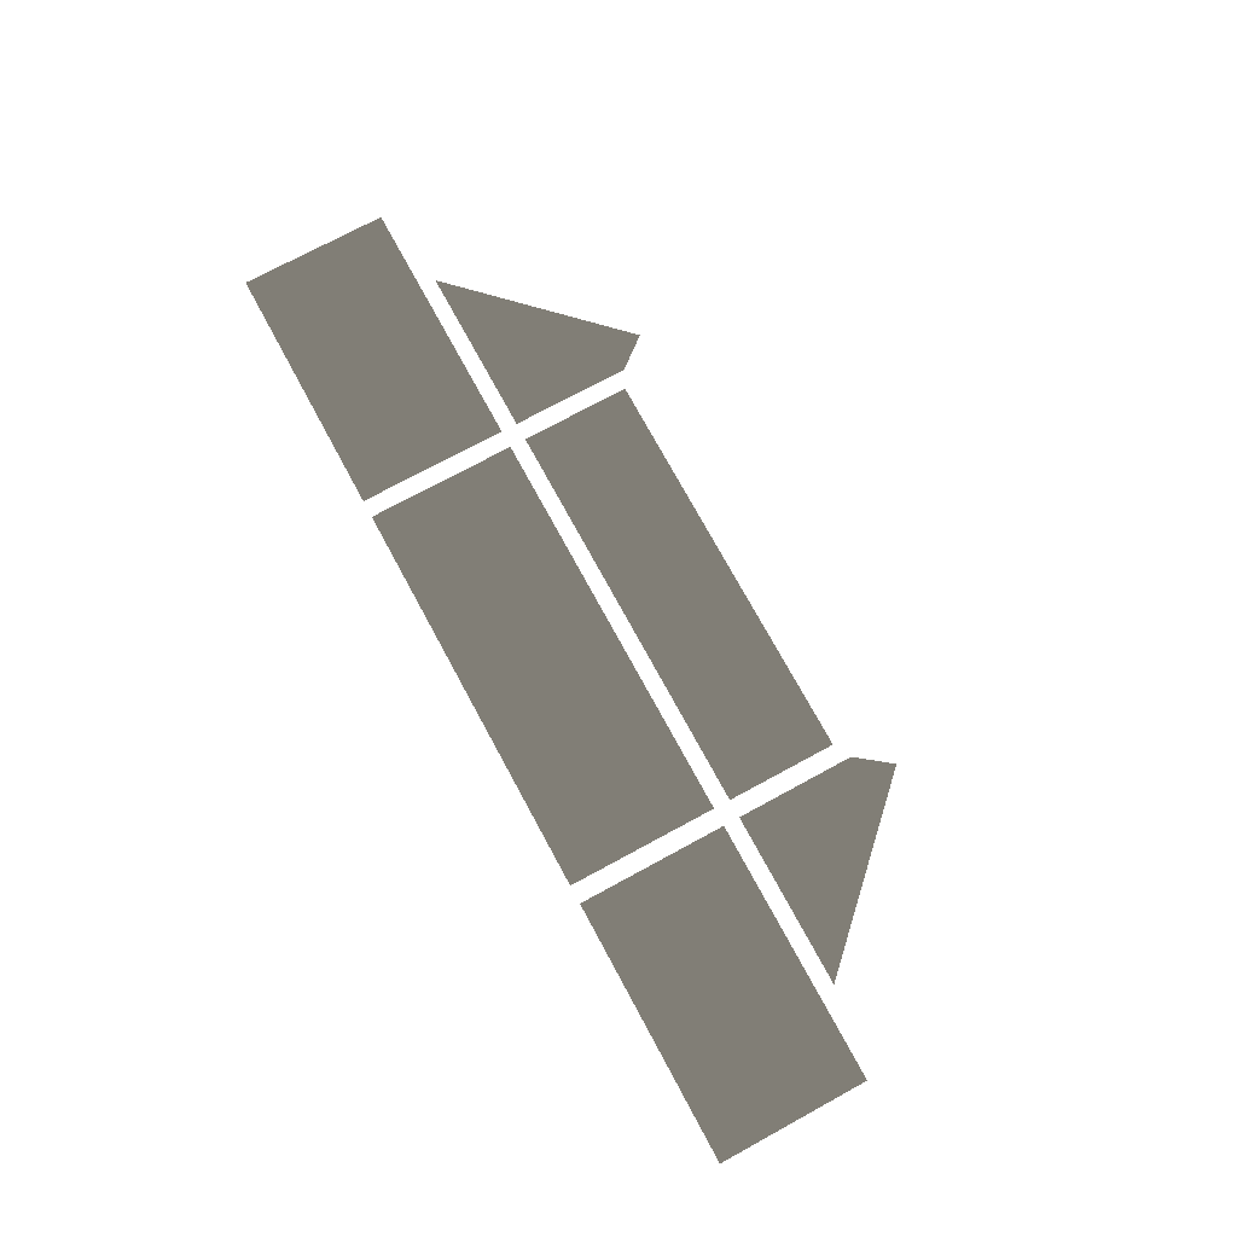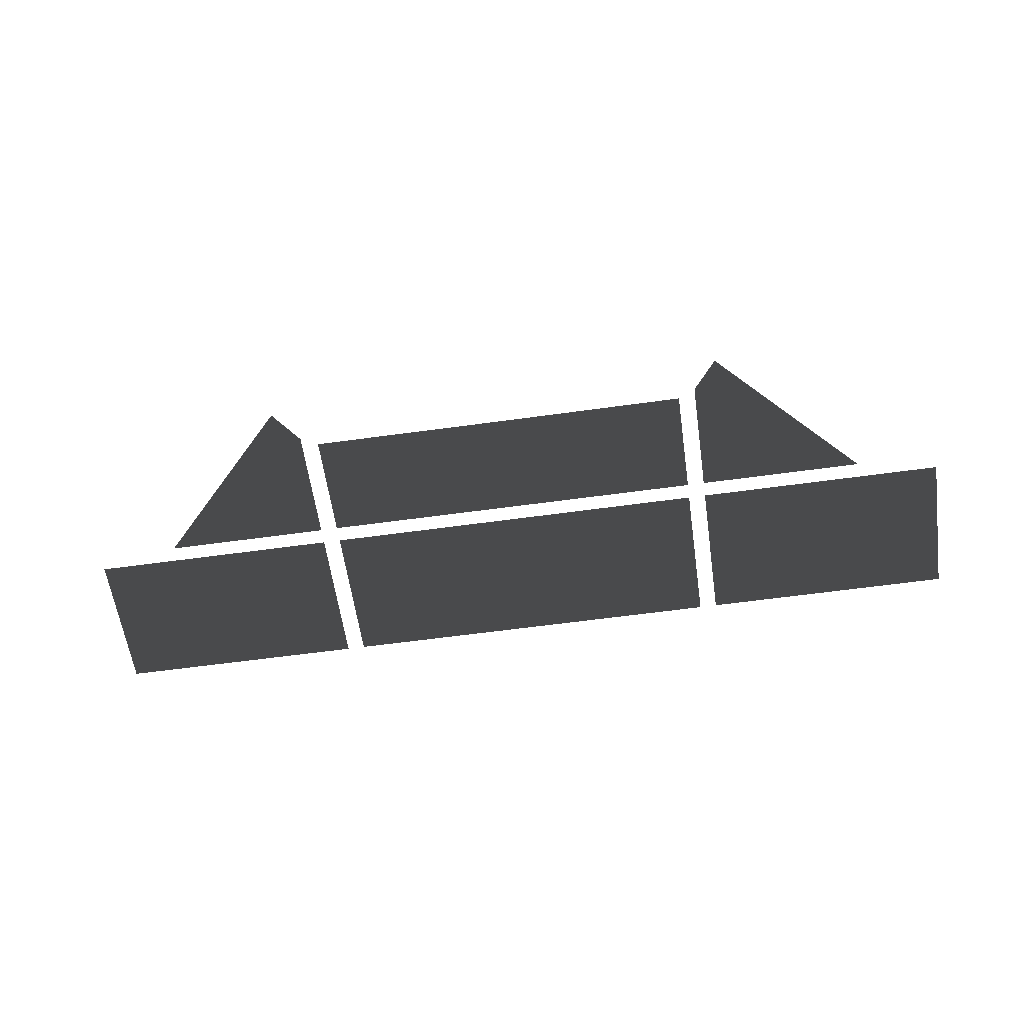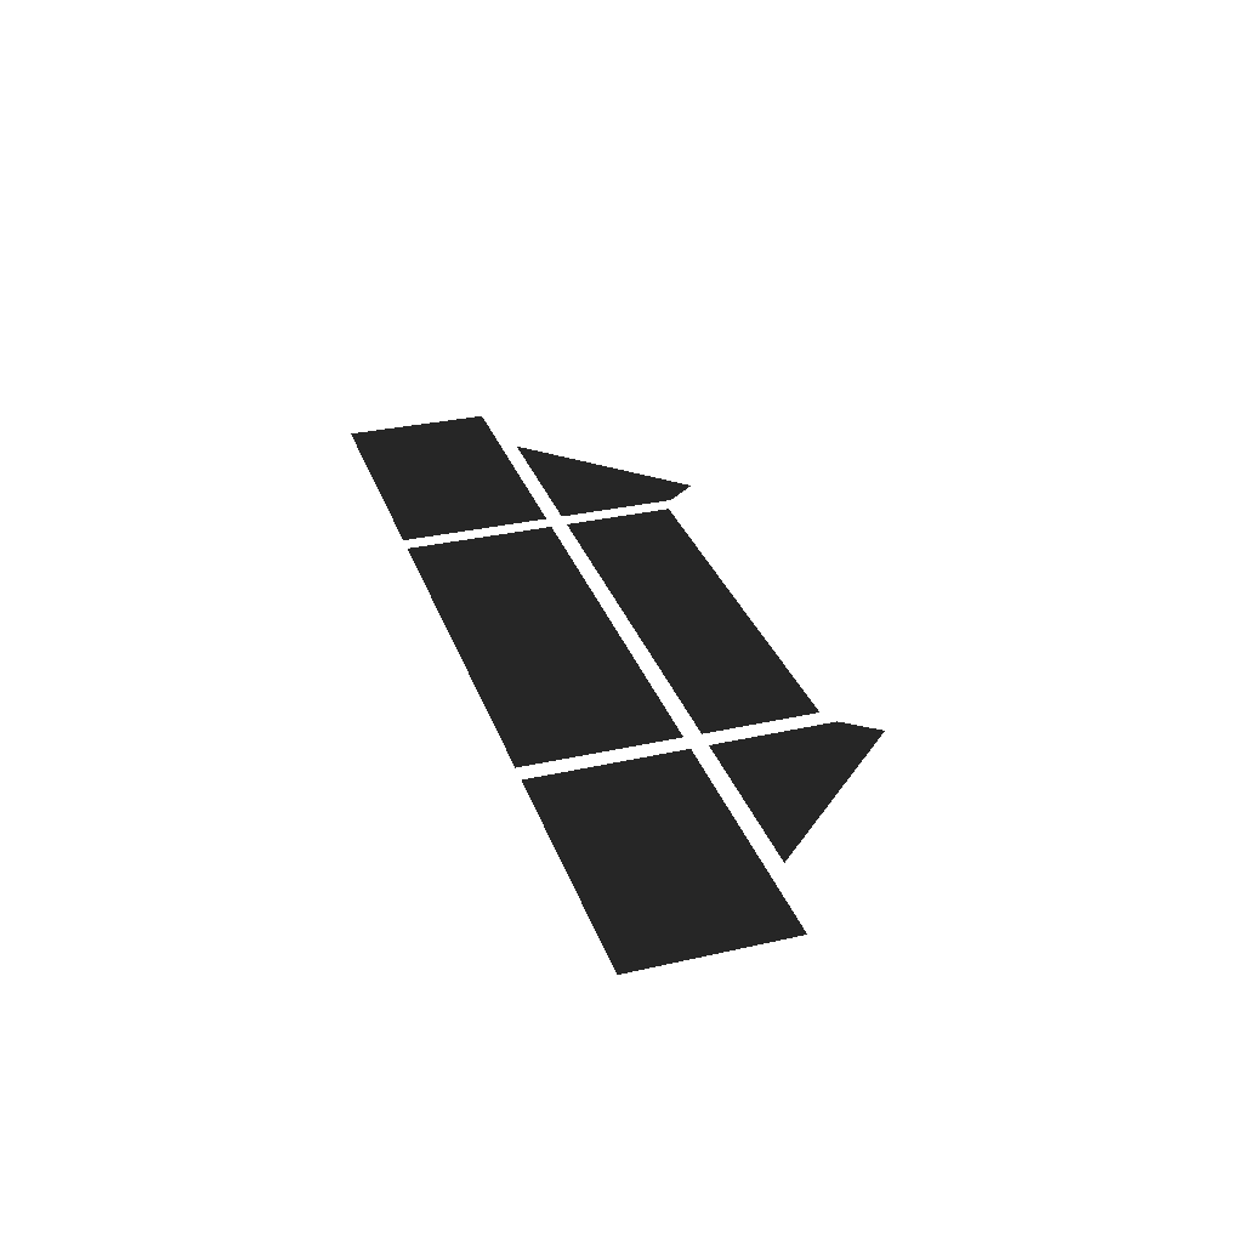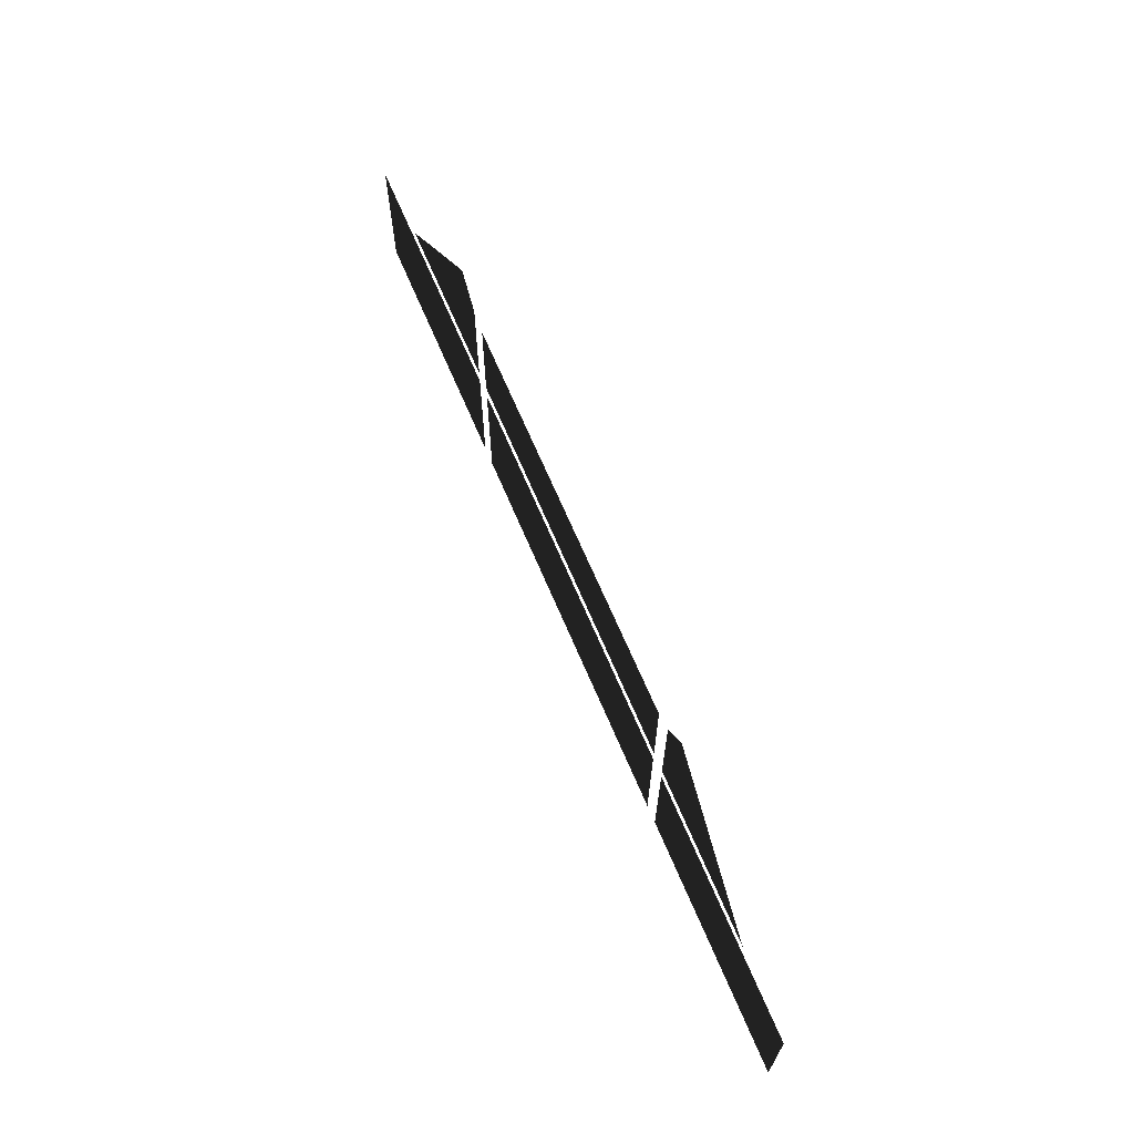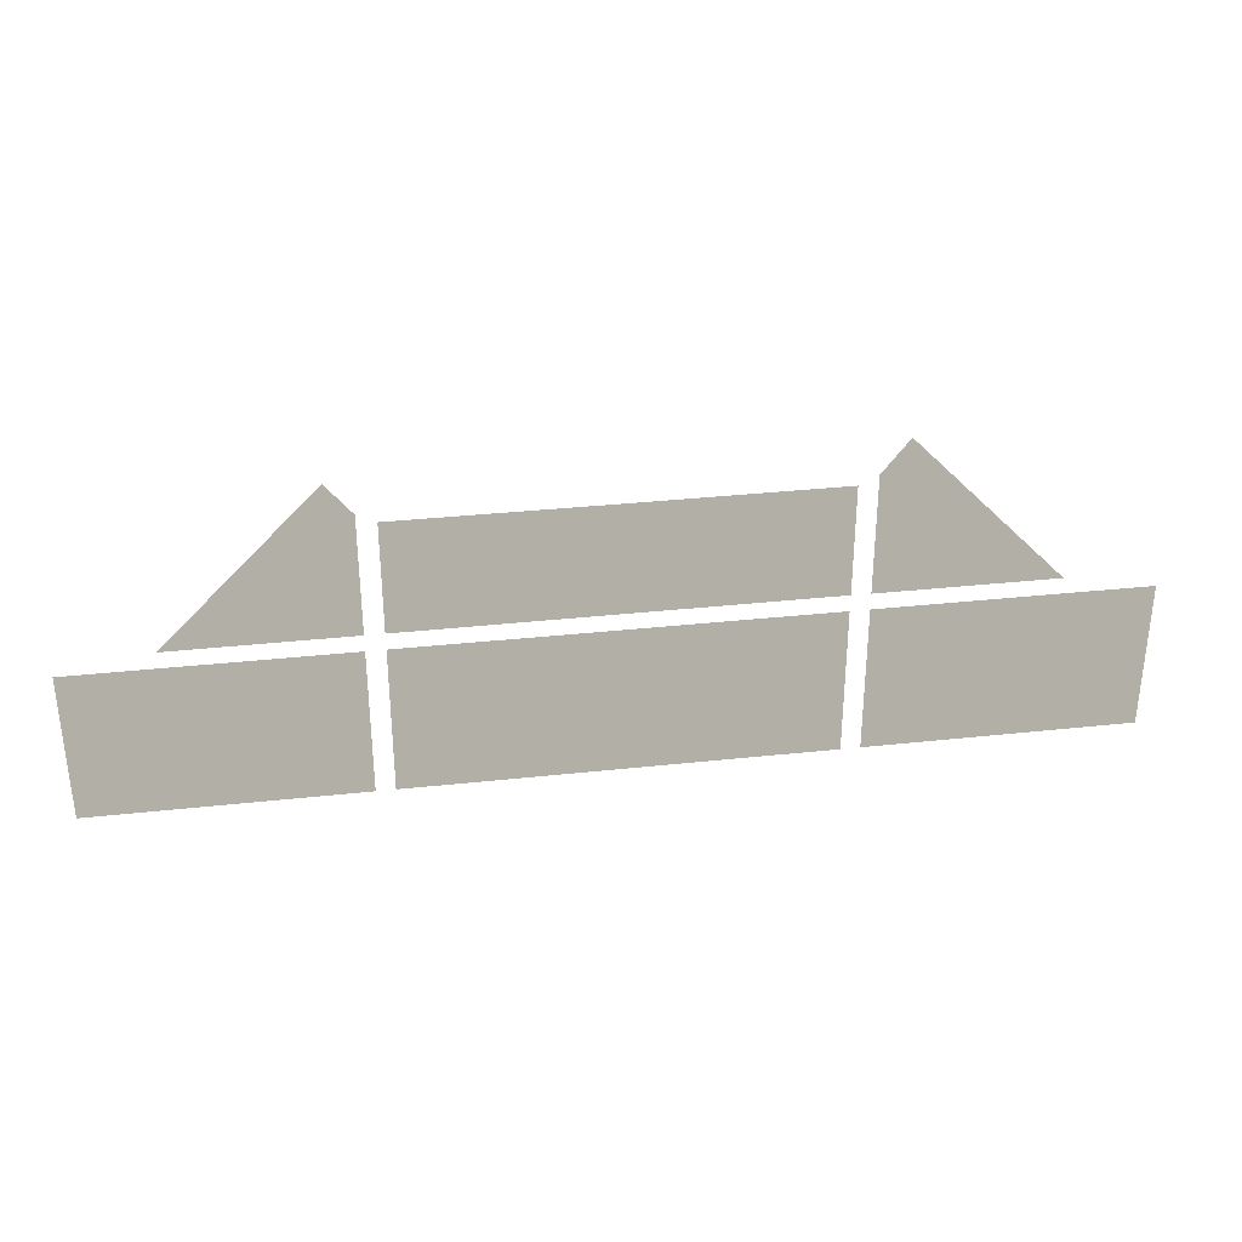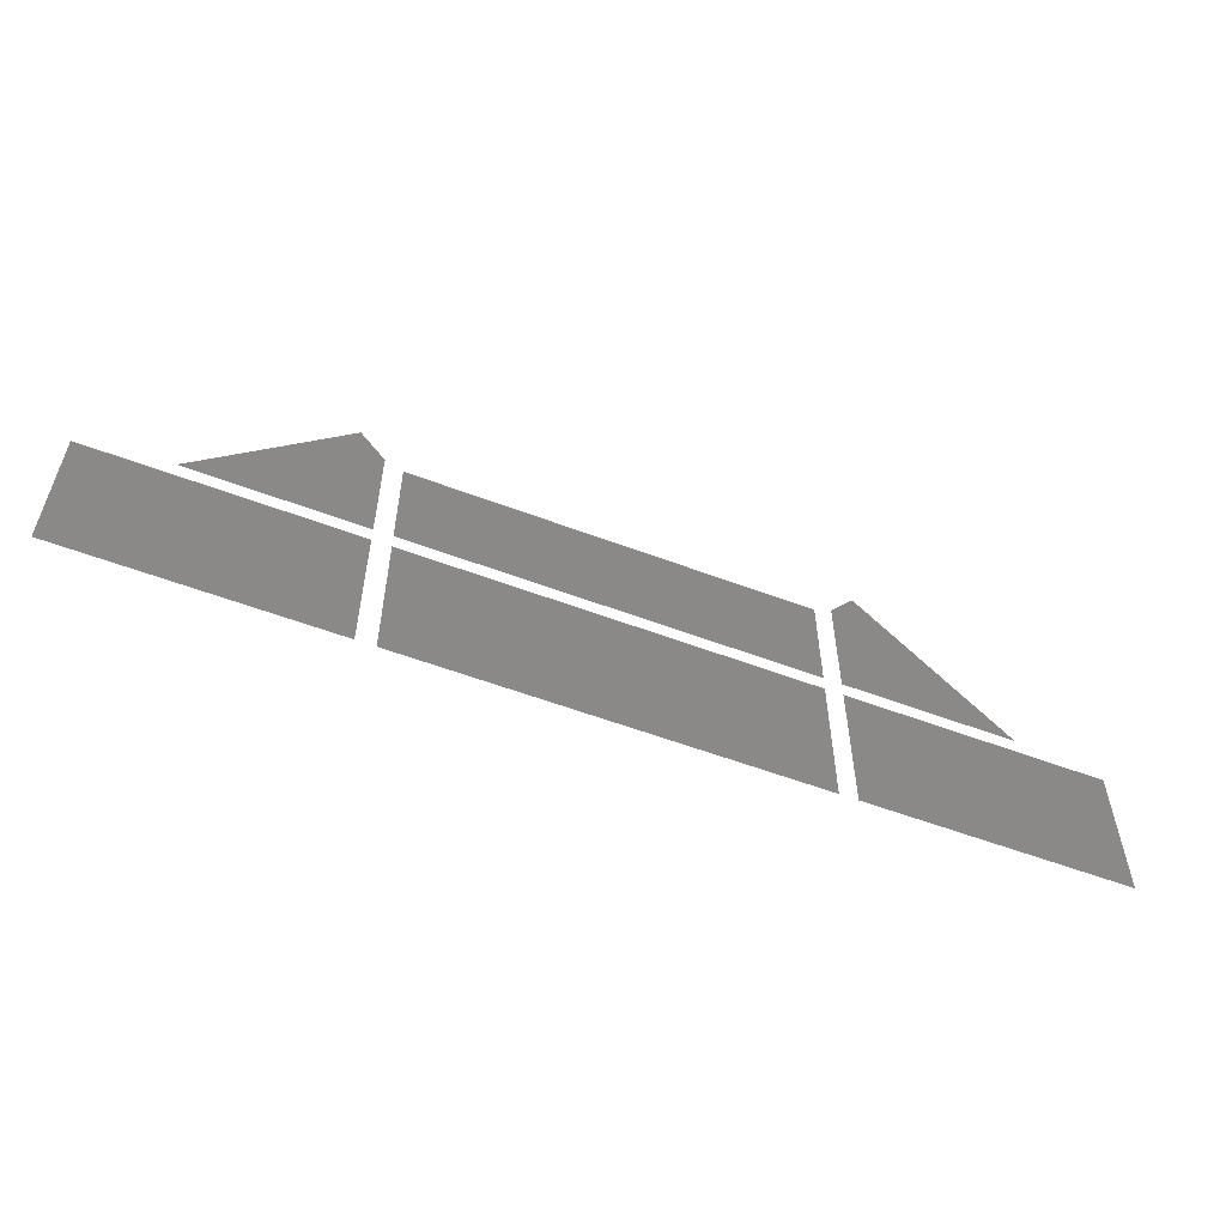
<metadata>
{"format":"obj","ext":"obj","renderer":"f3d","projection":"perspective","resolution":1024,"background":"white","views":[{"elev":74.0,"azim":-118.5,"up":"+Y"},{"elev":-60.0,"azim":8.1,"up":"+Y"},{"elev":30.7,"azim":-108.0,"up":"+Y"},{"elev":67.0,"azim":67.1,"up":"+Z"},{"elev":33.5,"azim":171.5,"up":"+Z"},{"elev":-56.3,"azim":-21.6,"up":"+Z"}]}
</metadata>
<code>
g
v 4.189 39.7 -372.1
v 4.189 39.7 -377.7
v 4.428 39.7 -377.5
v 4.428 39.7 -372.3
v 4.189 39.7 -377.7
v 13.89 39.7 -377.7
v 13.66 39.7 -377.5
v 4.428 39.7 -377.5
v 13.89 39.7 -377.7
v 13.89 39.7 -372.1
v 13.66 39.7 -372.3
v 13.66 39.7 -377.5
v -4 39.7 -367.4
v -11.53 39.7 -367.4
v -11.29 39.7 -367.6
v -4 39.7 -367.6
v -11.53 39.7 -367.4
v -11.52 39.7 -371.5
v -11.28 39.7 -371.2
v -11.29 39.7 -367.6
v -11.52 39.7 -371.5
v 3.521 39.7 -371.5
v 3.283 39.7 -371.3
v -11.28 39.7 -371.2
v 3.521 39.7 -371.5
v 3.522 39.7 -367.4
v 3.284 39.7 -367.6
v 3.283 39.7 -371.3
v 3.522 39.7 -367.4
v -4 39.7 -367.4
v -4 39.7 -367.6
v 3.284 39.7 -367.6
v 4.19 39.7 -367.1
v 4.189 39.7 -371.5
v 4.428 39.7 -371.3
v 4.386 39.7 -367.2
v 4.189 39.7 -371.5
v 10.64 39.7 -371.5
v 10.07 39.7 -371.3
v 4.428 39.7 -371.3
v 10.64 39.7 -371.5
v 5.112 39.7 -365.9
v 5.131 39.7 -366.3
v 10.07 39.7 -371.3
v 5.112 39.7 -365.9
v 4.19 39.7 -367.1
v 4.386 39.7 -367.2
v 5.131 39.7 -366.3
v -11.52 39.7 -372.1
v -11.51 39.7 -377.7
v -11.27 39.7 -377.5
v -11.28 39.7 -372.3
v -11.51 39.7 -377.7
v 3.516 39.7 -377.7
v 3.278 39.7 -377.5
v -11.27 39.7 -377.5
v 3.516 39.7 -377.7
v 3.516 39.7 -372.1
v 3.278 39.7 -372.3
v 3.278 39.7 -377.5
v 3.516 39.7 -372.1
v -11.52 39.7 -372.1
v -11.28 39.7 -372.3
v 3.278 39.7 -372.3
v -12.2 39.7 -377.7
v -12.2 39.7 -372.1
v -12.44 39.7 -372.3
v -12.44 39.7 -377.5
v -21.89 39.7 -372.1
v -21.89 39.7 -377.7
v -21.66 39.7 -377.5
v -21.66 39.7 -372.3
v -21.89 39.7 -377.7
v -12.2 39.7 -377.7
v -12.44 39.7 -377.5
v -21.66 39.7 -377.5
v -18.66 39.7 -371.5
v -12.2 39.7 -371.5
v -12.44 39.7 -371.3
v -18.09 39.7 -371.3
v -12.2 39.7 -371.5
v -12.2 39.7 -367.1
v -12.44 39.7 -367.1
v -12.44 39.7 -371.3
v -12.2 39.7 -367.1
v -13.16 39.7 -365.8
v -13.18 39.7 -366.2
v -12.44 39.7 -367.1
v -13.16 39.7 -365.8
v -18.66 39.7 -371.5
v -18.09 39.7 -371.3
v -13.18 39.7 -366.2
v 11.25 39.7 -372.3
v 13.66 39.7 -372.3
v 13.89 39.7 -372.1
v 11.25 39.7 -372.1
v 4.428 39.7 -372.3
v 4.189 39.7 -372.1
v -19.24 39.7 -372.3
v -12.44 39.7 -372.3
v -12.2 39.7 -372.1
v -19.24 39.7 -372.1
v -21.66 39.7 -372.3
v -21.89 39.7 -372.1
v 13.66 39.7 -372.3
v 11.25 39.7 -372.3
v 13.66 39.7 -377.5
v -4 39.7 -367.6
v -11.29 39.7 -367.6
v -11.28 39.7 -371.2
v -19.24 39.7 -372.3
v -12.44 39.7 -377.5
v -12.44 39.7 -372.3
v -4 39.7 -367.6
v -11.28 39.7 -371.2
v 3.283 39.7 -371.3
v 3.284 39.7 -367.6
v -4 39.7 -367.6
v 3.283 39.7 -371.3
v 10.07 39.7 -371.3
v 4.386 39.7 -367.2
v 4.428 39.7 -371.3
v 5.131 39.7 -366.3
v -11.27 39.7 -377.5
v 3.278 39.7 -377.5
v 3.278 39.7 -372.3
v -11.28 39.7 -372.3
v -12.44 39.7 -367.1
v -18.09 39.7 -371.3
v -12.44 39.7 -371.3
v -13.18 39.7 -366.2
v 4.428 39.7 -377.5
v 13.66 39.7 -377.5
v 11.25 39.7 -372.3
v 4.428 39.7 -372.3
v -19.24 39.7 -372.3
v -21.66 39.7 -372.3
v -21.66 39.7 -377.5
v -12.44 39.7 -377.5
g rend_QBR_21.part0
f 1 2 3
f 3 4 1
f 5 6 7
f 7 8 5
f 9 10 11
f 11 12 9
f 13 14 15
f 15 16 13
f 17 18 19
f 19 20 17
f 21 22 23
f 23 24 21
f 25 26 27
f 27 28 25
f 29 30 31
f 31 32 29
f 33 34 35
f 35 36 33
f 37 38 39
f 39 40 37
f 41 42 43
f 43 44 41
f 45 46 47
f 47 48 45
f 49 50 51
f 51 52 49
f 53 54 55
f 55 56 53
f 57 58 59
f 59 60 57
f 61 62 63
f 63 64 61
f 65 66 67
f 67 68 65
f 69 70 71
f 71 72 69
f 73 74 75
f 75 76 73
f 77 78 79
f 79 80 77
f 81 82 83
f 83 84 81
f 85 86 87
f 87 88 85
f 89 90 91
f 91 92 89
f 93 94 95
f 95 96 93
f 97 93 96
f 96 98 97
f 99 100 101
f 101 102 99
f 103 99 102
f 102 104 103
f 1 2 3
g rend_QBR_21.part1
f 105 106 107
f 108 109 110
f 111 112 113
f 114 115 116
f 117 118 119
f 120 121 122
f 120 123 121
f 124 125 126
f 126 127 124
f 128 129 130
f 128 131 129
f 132 133 134
f 134 135 132
f 136 137 138
f 138 139 136
f 105 106 107

</code>
